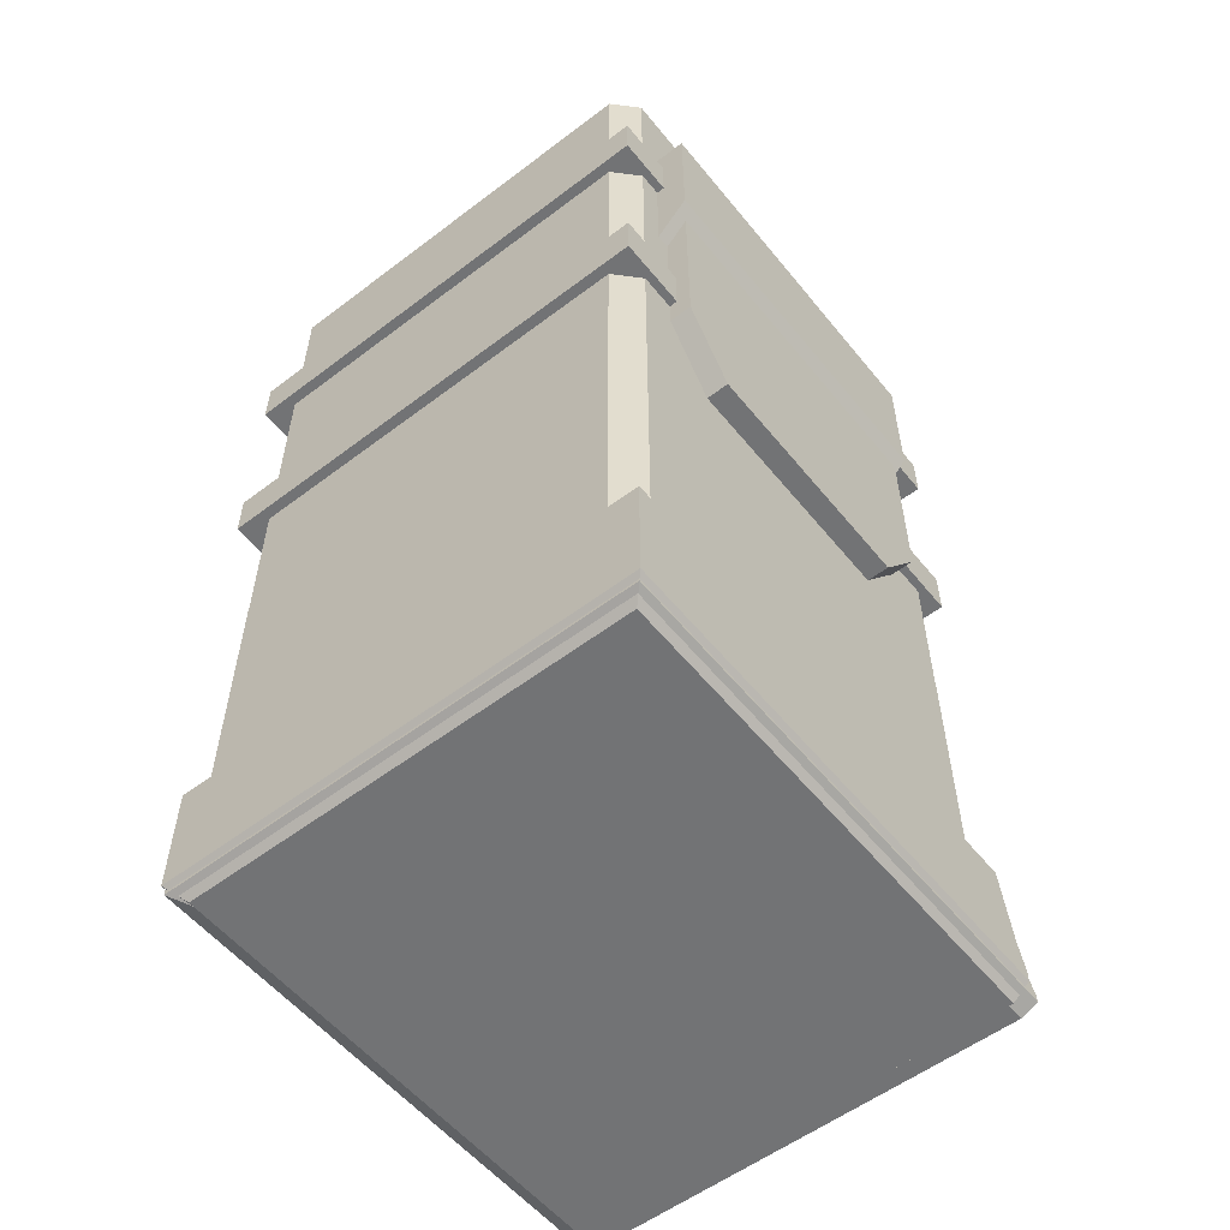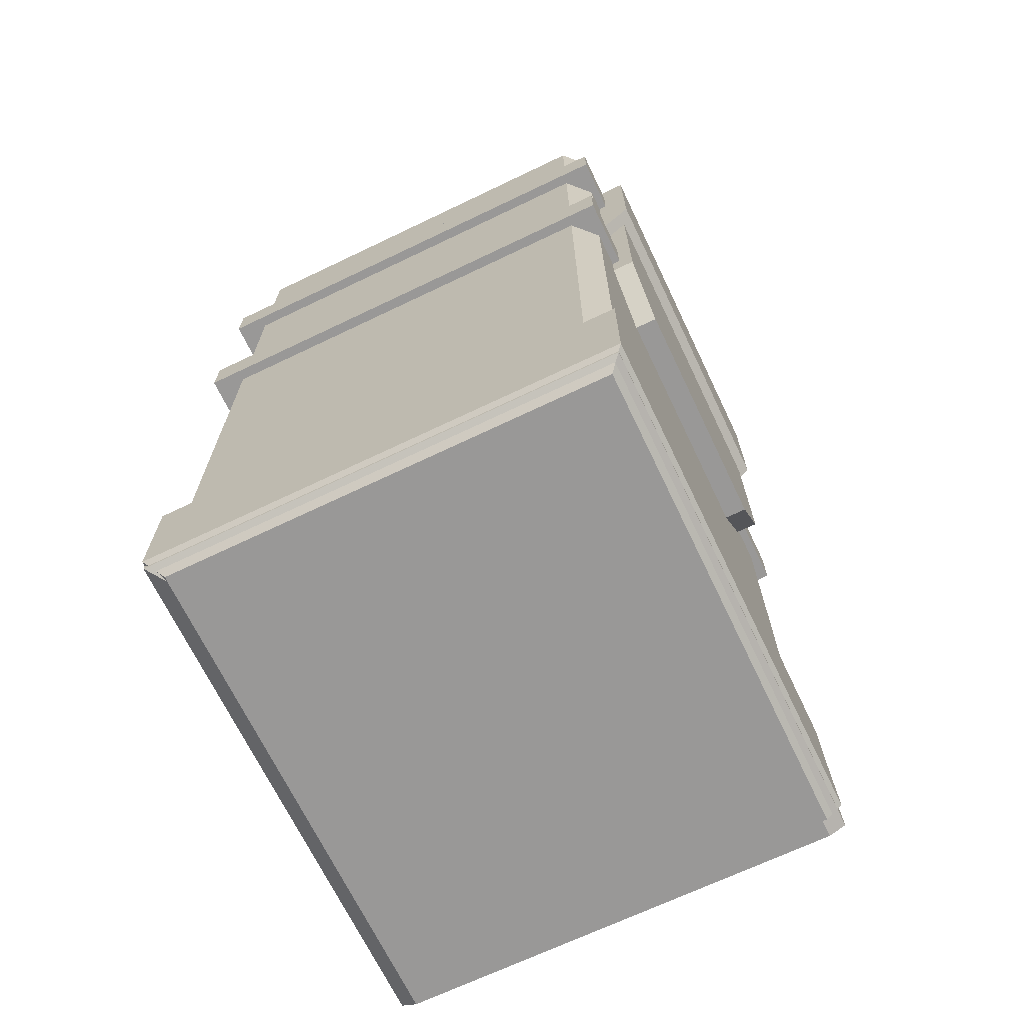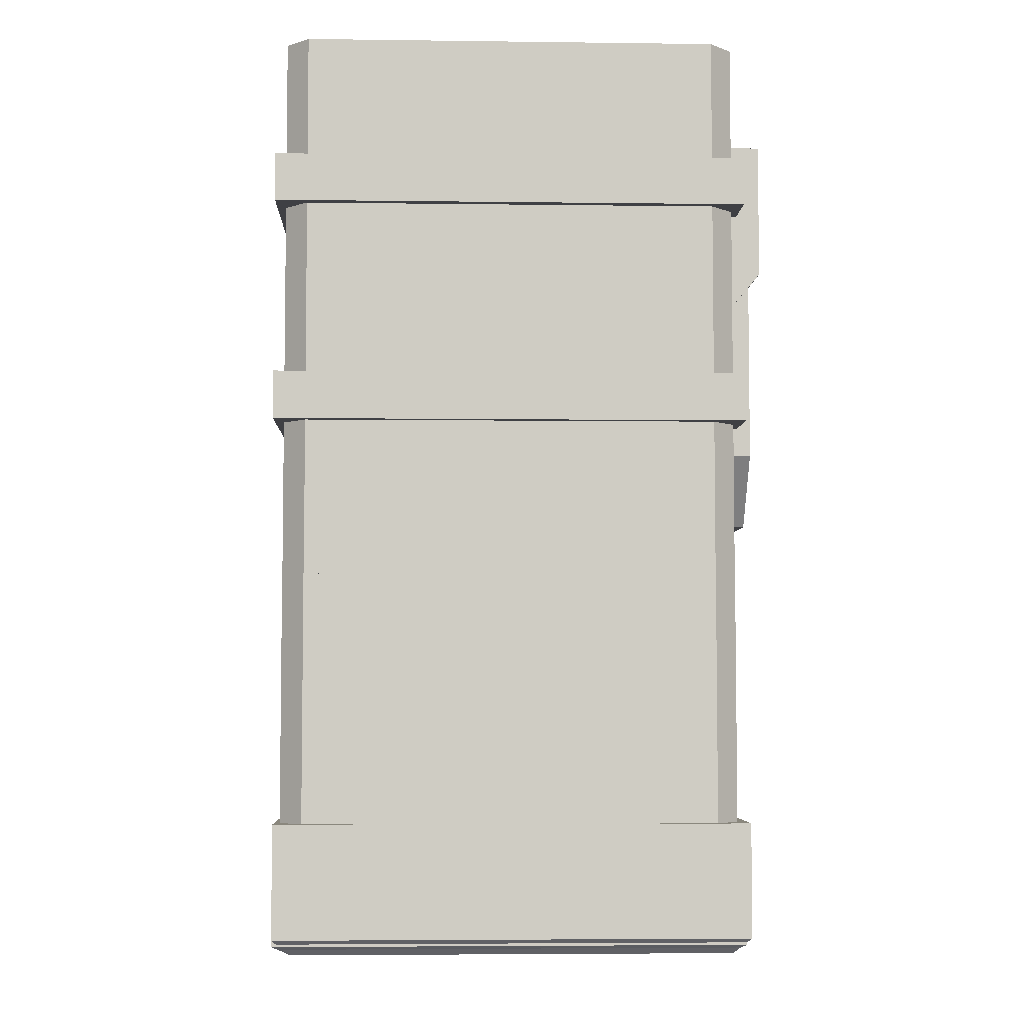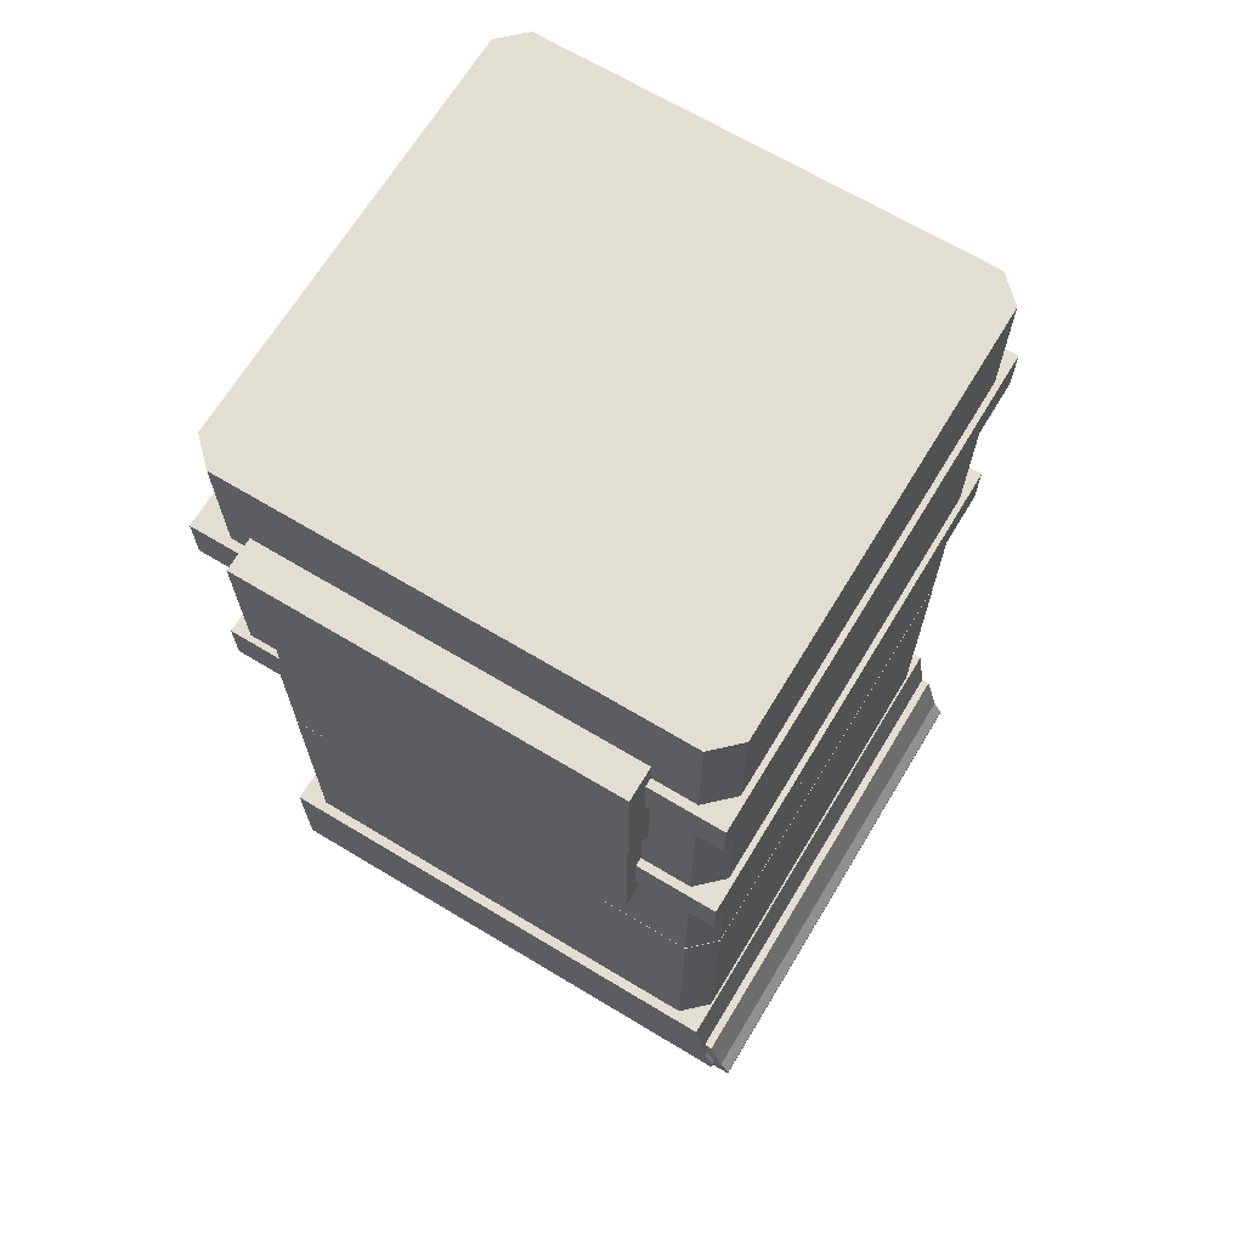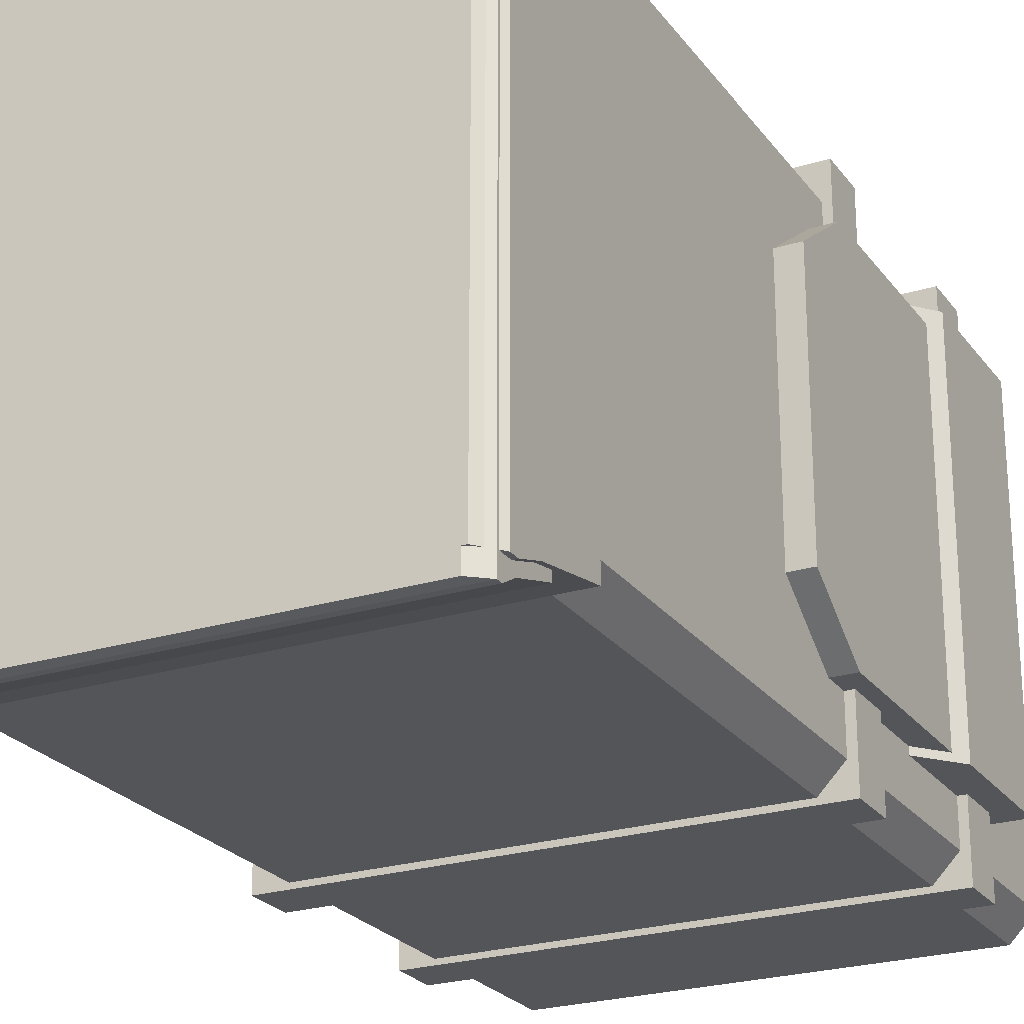
<metadata>
{"format":"obj","ext":"obj","renderer":"f3d","projection":"perspective","resolution":1024,"background":"white","views":[{"elev":-55.8,"azim":38.5,"up":"+Y"},{"elev":-68.7,"azim":25.6,"up":"+Y"},{"elev":-5.1,"azim":-2.3,"up":"+Y"},{"elev":67.7,"azim":121.1,"up":"+Y"},{"elev":-24.1,"azim":27.2,"up":"+Z"}]}
</metadata>
<code>
g Meshpart1
v 0.5336 -1.019 -0.5825
v 0.5336 -0.8681 -0.5825
v 0.5336 -1.019 0.5389
v 0.5336 -0.8681 0.5389
v 0.5336 -0.9678 -0.6131
v 0.5336 -1.019 -0.5825
v 0.5336 -1.004 -0.634
v 0.5336 -1.019 -0.634
v 0.5336 -1.019 -0.5825
v 0.496 -1.04 0.4994
v 0.496 -1.04 -0.5825
v 0.5336 -1.019 0.5389
v 0.496 -1.04 -0.6307
v 0.5336 -1.019 -0.634
v 0.5336 -1.019 -0.5825
v 0.496 -1.04 -0.5825
v -0.5314 -0.8681 -0.5825
v -0.5314 -0.8681 0.5389
v 0.5336 -0.8681 -0.5825
v 0.5336 -0.8681 0.5389
v -0.5314 -1.019 0.5389
v 0.5336 -1.019 0.5389
v 0.5336 -0.8681 0.5389
v -0.5314 -0.8681 0.5389
v 0.5336 -1.019 0.5389
v -0.5314 -1.019 0.5389
v 0.496 -1.04 0.4994
v -0.4938 -1.04 0.4994
v -0.5314 -0.8681 0.5389
v -0.5314 -0.8681 -0.5825
v -0.5314 -1.019 -0.5825
v -0.5314 -1.019 0.5389
v -0.5314 -0.9678 -0.6131
v -0.5314 -1.019 -0.5825
v -0.5314 -1.004 -0.634
v -0.5314 -1.019 -0.634
v -0.4938 -1.04 -0.5825
v -0.4938 -1.04 0.4994
v -0.5314 -1.019 -0.5825
v -0.5314 -1.019 0.5389
v -0.4938 -1.04 -0.6307
v -0.5314 -1.019 -0.5825
v -0.5314 -1.019 -0.634
v -0.4938 -1.04 -0.5825
v -0.4938 -1.04 -0.5825
v 0.496 -1.04 -0.5825
v 0.496 -1.04 0.4994
v -0.4938 -1.04 0.4994
v -0.4938 -1.04 -0.6307
v 0.496 -1.04 -0.6307
v 0.496 -1.04 -0.5825
v -0.4938 -1.04 -0.5825
v -0.4938 -1.04 -0.6307
v 0.5336 -1.019 -0.634
v 0.496 -1.04 -0.6307
v -0.5314 -1.019 -0.634
v -0.5314 -1.004 -0.634
v 0.5336 -1.004 -0.634
v 0.5336 -1.019 -0.634
v -0.5314 -1.019 -0.634
v -0.5314 -0.8681 -0.5825
v 0.5336 -0.8681 -0.5825
v 0.5336 -0.9678 -0.6131
v -0.5314 -0.9678 -0.6131
v 0.5336 -1.004 -0.634
v -0.5314 -0.9678 -0.6131
v 0.5336 -0.9678 -0.6131
v -0.5314 -1.004 -0.634
f 1 2 3
f 3 2 4
f 2 1 5
f 6 7 5
f 7 6 8
f 9 10 11
f 10 9 12
f 13 14 15
f 13 15 16
f 17 18 19
f 19 18 20
f 21 22 23
f 21 23 24
f 25 26 27
f 27 26 28
f 29 30 31
f 31 32 29
f 31 30 33
f 34 33 35
f 36 34 35
f 37 38 39
f 39 38 40
f 41 42 43
f 42 41 44
f 45 46 47
f 45 47 48
f 49 50 51
f 49 51 52
f 53 54 55
f 56 54 53
f 57 58 59
f 57 59 60
f 61 62 63
f 61 63 64
f 65 66 67
f 66 65 68
g Meshpart2
v 0.5436 -1.003 -0.5438
v 0.5436 -0.7481 -0.5438
v 0.5436 -1.003 0.5489
v 0.5436 -0.7481 0.5489
v 0.5436 -0.9173 -0.5737
v 0.5436 -1.003 -0.5438
v 0.5436 -0.9789 -0.594
v 0.5436 -1.003 -0.594
v 0.5436 -1.003 -0.5438
v 0.5056 -1.04 0.5104
v 0.5056 -1.04 -0.5438
v 0.5436 -1.003 0.5489
v 0.5056 -1.04 -0.5908
v 0.5436 -1.003 -0.594
v 0.5436 -1.003 -0.5438
v 0.5056 -1.04 -0.5438
v -0.5314 -0.7481 -0.5438
v -0.5314 -0.7481 0.5489
v 0.5436 -0.7481 -0.5438
v 0.5436 -0.7481 0.5489
v -0.5314 -1.003 0.5489
v 0.5436 -1.003 0.5489
v 0.5436 -0.7481 0.5489
v -0.5314 -0.7481 0.5489
v 0.5436 -1.003 0.5489
v -0.5314 -1.003 0.5489
v 0.5056 -1.04 0.5104
v -0.4934 -1.04 0.5104
v -0.5314 -0.7481 0.5489
v -0.5314 -0.7481 -0.5438
v -0.5314 -1.003 -0.5438
v -0.5314 -1.003 0.5489
v -0.5314 -0.9173 -0.5737
v -0.5314 -1.003 -0.5438
v -0.5314 -0.9789 -0.594
v -0.5314 -1.003 -0.594
v -0.4934 -1.04 -0.5438
v -0.4934 -1.04 0.5104
v -0.5314 -1.003 -0.5438
v -0.5314 -1.003 0.5489
v -0.4934 -1.04 -0.5908
v -0.5314 -1.003 -0.5438
v -0.5314 -1.003 -0.594
v -0.4934 -1.04 -0.5438
v -0.4934 -1.04 -0.5438
v 0.5056 -1.04 -0.5438
v 0.5056 -1.04 0.5104
v -0.4934 -1.04 0.5104
v -0.4934 -1.04 -0.5908
v 0.5056 -1.04 -0.5908
v 0.5056 -1.04 -0.5438
v -0.4934 -1.04 -0.5438
v -0.4934 -1.04 -0.5908
v 0.5436 -1.003 -0.594
v 0.5056 -1.04 -0.5908
v -0.5314 -1.003 -0.594
v -0.5314 -0.9789 -0.594
v 0.5436 -0.9789 -0.594
v 0.5436 -1.003 -0.594
v -0.5314 -1.003 -0.594
v -0.5314 -0.7481 -0.5438
v 0.5436 -0.7481 -0.5438
v 0.5436 -0.9173 -0.5737
v -0.5314 -0.9173 -0.5737
v 0.5436 -0.9789 -0.594
v -0.5314 -0.9173 -0.5737
v 0.5436 -0.9173 -0.5737
v -0.5314 -0.9789 -0.594
f 69 70 71
f 71 70 72
f 70 69 73
f 74 75 73
f 75 74 76
f 77 78 79
f 78 77 80
f 81 82 83
f 81 83 84
f 85 86 87
f 87 86 88
f 89 90 91
f 89 91 92
f 93 94 95
f 95 94 96
f 97 98 99
f 99 100 97
f 99 98 101
f 102 101 103
f 104 102 103
f 105 106 107
f 107 106 108
f 109 110 111
f 110 109 112
f 113 114 115
f 113 115 116
f 117 118 119
f 117 119 120
f 121 122 123
f 124 122 121
f 125 126 127
f 125 127 128
f 129 130 131
f 129 131 132
f 133 134 135
f 134 133 136
g Meshpart3
v 0.5065 0.4263 0.4371
v 0.5065 0.4263 -0.3899
v 0.5939 0.5308 -0.3899
v 0.5939 0.5308 0.4371
v 0.5939 0.8346 -0.3899
v 0.5939 0.5308 0.4371
v 0.5939 0.5308 -0.3899
v 0.5939 0.8346 0.4371
v 0.4775 0.8346 -0.3899
v 0.5939 0.8346 0.4371
v 0.5939 0.8346 -0.3899
v 0.4775 0.8346 0.4371
v 0.5939 0.5308 0.4371
v 0.5939 0.8346 0.4371
v 0.4775 0.5308 0.4371
v 0.4775 0.8346 0.4371
v 0.5065 0.4263 0.4371
v 0.4775 0.5308 0.4371
v 0.3902 0.4263 0.4371
v 0.5939 0.5308 0.4371
v 0.4775 0.5308 -0.3899
v 0.4775 0.8346 0.4371
v 0.4775 0.8346 -0.3899
v 0.4775 0.5308 0.4371
v 0.3902 0.4263 -0.3899
v 0.4775 0.5308 0.4371
v 0.4775 0.5308 -0.3899
v 0.3902 0.4263 0.4371
v 0.5065 0.4263 -0.3899
v 0.3902 0.4263 0.4371
v 0.3902 0.4263 -0.3899
v 0.5065 0.4263 0.4371
v 0.5939 0.8346 -0.3899
v 0.5939 0.5308 -0.3899
v 0.4775 0.8346 -0.3899
v 0.4775 0.5308 -0.3899
v 0.5939 0.5308 -0.3899
v 0.5065 0.4263 -0.3899
v 0.4775 0.5308 -0.3899
v 0.3902 0.4263 -0.3899
f 137 138 139
f 139 140 137
f 141 142 143
f 142 141 144
f 145 146 147
f 146 145 148
f 149 150 151
f 151 150 152
f 153 154 155
f 154 153 156
f 157 158 159
f 158 157 160
f 161 162 163
f 162 161 164
f 165 166 167
f 166 165 168
f 169 170 171
f 171 170 172
f 173 174 175
f 175 174 176
g Meshpart4
v 0.5723 0.8181 -0.374
v 0.5723 0.1015 0.407
v 0.5723 0.1015 -0.374
v 0.5723 0.8181 0.407
v 0.5723 -0.05748 0.2927
v 0.5723 -0.05748 -0.2598
v 0.5723 0.1015 -0.374
v 0.5723 0.1015 0.407
v 0.5394 0.7759 -0.5512
v 0.5394 0.6675 0.5658
v 0.5394 0.6675 -0.5512
v 0.5394 0.7759 0.5658
v 0.5394 0.2732 -0.5512
v 0.5394 0.1648 0.5658
v 0.5394 0.1648 -0.5512
v 0.5394 0.2732 0.5658
v 0.5016 0.8181 -0.374
v 0.5723 0.8181 0.407
v 0.5723 0.8181 -0.374
v 0.5016 0.8181 0.407
v -0.5387 0.7759 0.5658
v 0.5394 0.7759 -0.5512
v -0.5387 0.7759 -0.5512
v 0.5394 0.7759 0.5658
v -0.5387 0.2732 0.5658
v 0.5394 0.2732 -0.5512
v -0.5387 0.2732 -0.5512
v 0.5394 0.2732 0.5658
v -0.5387 0.6675 0.5658
v 0.5394 0.6675 0.5658
v 0.5394 0.7759 0.5658
v -0.5387 0.7759 0.5658
v -0.5387 0.1648 0.5658
v 0.5394 0.1648 0.5658
v 0.5394 0.2732 0.5658
v -0.5387 0.2732 0.5658
v 0.5723 -0.05748 0.2927
v 0.5723 0.1015 0.407
v 0.5016 -0.05748 0.2927
v 0.5016 0.1015 0.407
v 0.5723 0.1015 0.407
v 0.5723 0.8181 0.407
v 0.5016 0.1015 0.407
v 0.5016 0.8181 0.407
v -0.5387 0.7759 0.5658
v -0.5387 0.7759 -0.5512
v -0.5387 0.6675 -0.5512
v -0.5387 0.6675 0.5658
v -0.5387 0.2732 0.5658
v -0.5387 0.2732 -0.5512
v -0.5387 0.1648 -0.5512
v -0.5387 0.1648 0.5658
v 0.5016 0.1015 -0.374
v 0.5016 0.8181 0.407
v 0.5016 0.8181 -0.374
v 0.5016 0.1015 0.407
v 0.5016 -0.05748 -0.2598
v 0.5016 0.1015 0.407
v 0.5016 0.1015 -0.374
v 0.5016 -0.05748 0.2927
v 0.5723 -0.05748 -0.2598
v 0.5016 -0.05748 0.2927
v 0.5016 -0.05748 -0.2598
v 0.5723 -0.05748 0.2927
v -0.5387 0.1648 -0.5512
v 0.5394 0.1648 -0.5512
v 0.5394 0.1648 0.5658
v -0.5387 0.1648 0.5658
v -0.5387 0.6675 -0.5512
v 0.5394 0.6675 -0.5512
v 0.5394 0.6675 0.5658
v -0.5387 0.6675 0.5658
v -0.5387 0.7759 -0.5512
v 0.5394 0.7759 -0.5512
v 0.5394 0.6675 -0.5512
v -0.5387 0.6675 -0.5512
v -0.5387 0.2732 -0.5512
v 0.5394 0.2732 -0.5512
v 0.5394 0.1648 -0.5512
v -0.5387 0.1648 -0.5512
v 0.5723 0.1015 -0.374
v 0.5723 -0.05748 -0.2598
v 0.5016 0.1015 -0.374
v 0.5016 -0.05748 -0.2598
v 0.5723 0.8181 -0.374
v 0.5723 0.1015 -0.374
v 0.5016 0.8181 -0.374
v 0.5016 0.1015 -0.374
f 177 178 179
f 178 177 180
f 181 182 183
f 183 184 181
f 185 186 187
f 186 185 188
f 189 190 191
f 190 189 192
f 193 194 195
f 194 193 196
f 197 198 199
f 198 197 200
f 201 202 203
f 202 201 204
f 205 206 207
f 205 207 208
f 209 210 211
f 209 211 212
f 213 214 215
f 215 214 216
f 217 218 219
f 219 218 220
f 221 222 223
f 223 224 221
f 225 226 227
f 227 228 225
f 229 230 231
f 230 229 232
f 233 234 235
f 234 233 236
f 237 238 239
f 238 237 240
f 241 242 243
f 241 243 244
f 245 246 247
f 245 247 248
f 249 250 251
f 249 251 252
f 253 254 255
f 253 255 256
f 257 258 259
f 259 258 260
f 261 262 263
f 263 262 264
g Meshpart5
v 0.5216 -0.1863 -0.4854
v 0.5216 -0.8623 -0.4854
v 0.4696 -0.1863 -0.5395
v 0.4696 -0.8623 -0.5395
v 0.5216 -0.8623 0.4884
v 0.5216 -0.1863 0.4884
v 0.4696 -0.8623 0.5425
v 0.4696 -0.1863 0.5425
v 0.5216 -0.8623 -0.4854
v 0.5216 -0.1863 -0.4854
v 0.5216 -0.1863 0.4884
v 0.5216 -0.8623 0.4884
v 0.4696 -0.1863 -0.5395
v -0.4674 -0.1863 -0.5395
v -0.4674 -0.1863 0.5425
v -0.5194 -0.1863 -0.4854
v -0.5194 -0.1863 0.4884
v 0.4696 -0.1863 0.5425
v 0.5216 -0.1863 -0.4854
v 0.5216 -0.1863 0.4884
v -0.4674 -0.1863 0.5425
v -0.4674 -0.8623 0.5425
v 0.4696 -0.8623 0.5425
v 0.4696 -0.1863 0.5425
v -0.4674 -0.1863 -0.5395
v -0.4674 -0.8623 -0.5395
v -0.5194 -0.1863 -0.4854
v -0.5194 -0.8623 -0.4854
v -0.4674 -0.8623 0.5425
v -0.4674 -0.1863 0.5425
v -0.5194 -0.8623 0.4884
v -0.5194 -0.1863 0.4884
v -0.5194 -0.1863 -0.4854
v -0.5194 -0.8623 -0.4854
v -0.5194 -0.8623 0.4884
v -0.5194 -0.1863 0.4884
v 0.4696 -0.8623 -0.5395
v 0.4696 -0.8623 0.5425
v -0.4674 -0.8623 -0.5395
v 0.5216 -0.8623 0.4884
v 0.5216 -0.8623 -0.4854
v -0.4674 -0.8623 0.5425
v -0.5194 -0.8623 0.4884
v -0.5194 -0.8623 -0.4854
v -0.4674 -0.8623 -0.5395
v -0.4674 -0.1863 -0.5395
v 0.4696 -0.1863 -0.5395
v 0.4696 -0.8623 -0.5395
f 265 266 267
f 267 266 268
f 269 270 271
f 271 270 272
f 273 274 275
f 273 275 276
f 277 278 279
f 279 278 280
f 279 280 281
f 282 277 279
f 277 282 283
f 283 282 284
f 285 286 287
f 287 288 285
f 289 290 291
f 291 290 292
f 293 294 295
f 295 294 296
f 297 298 299
f 297 299 300
f 301 302 303
f 302 301 304
f 304 301 305
f 303 302 306
f 303 306 307
f 303 307 308
f 309 310 311
f 311 312 309
g Meshpart6
v 0.5211 1.053 -0.485
v 0.5211 -0.8617 -0.485
v 0.4691 1.053 -0.539
v 0.4691 -0.8617 -0.539
v 0.5211 -0.8617 0.4879
v 0.5211 1.053 0.4879
v 0.4691 -0.8617 0.542
v 0.4691 1.053 0.542
v 0.5211 -0.8617 -0.485
v 0.5211 1.053 -0.485
v 0.5211 1.053 0.4879
v 0.5211 -0.8617 0.4879
v 0.4691 1.053 -0.539
v -0.4669 1.053 -0.539
v -0.4669 1.053 0.542
v -0.5189 1.053 -0.485
v -0.5189 1.053 0.4879
v 0.4691 1.053 0.542
v 0.5211 1.053 -0.485
v 0.5211 1.053 0.4879
v -0.4669 1.053 0.542
v -0.4669 -0.8617 0.542
v 0.4691 -0.8617 0.542
v 0.4691 1.053 0.542
v -0.4669 1.053 -0.539
v -0.4669 -0.8617 -0.539
v -0.5189 1.053 -0.485
v -0.5189 -0.8617 -0.485
v -0.4669 -0.8617 0.542
v -0.4669 1.053 0.542
v -0.5189 -0.8617 0.4879
v -0.5189 1.053 0.4879
v -0.5189 1.053 -0.485
v -0.5189 -0.8617 -0.485
v -0.5189 -0.8617 0.4879
v -0.5189 1.053 0.4879
v 0.4691 -0.8617 -0.539
v 0.4691 -0.8617 0.542
v -0.4669 -0.8617 -0.539
v 0.5211 -0.8617 0.4879
v 0.5211 -0.8617 -0.485
v -0.4669 -0.8617 0.542
v -0.5189 -0.8617 0.4879
v -0.5189 -0.8617 -0.485
v -0.4669 -0.8617 -0.539
v -0.4669 1.053 -0.539
v 0.4691 1.053 -0.539
v 0.4691 -0.8617 -0.539
f 313 314 315
f 315 314 316
f 317 318 319
f 319 318 320
f 321 322 323
f 321 323 324
f 325 326 327
f 327 326 328
f 327 328 329
f 330 325 327
f 325 330 331
f 331 330 332
f 333 334 335
f 335 336 333
f 337 338 339
f 339 338 340
f 341 342 343
f 343 342 344
f 345 346 347
f 345 347 348
f 349 350 351
f 350 349 352
f 352 349 353
f 351 350 354
f 351 354 355
f 351 355 356
f 357 358 359
f 359 360 357

</code>
